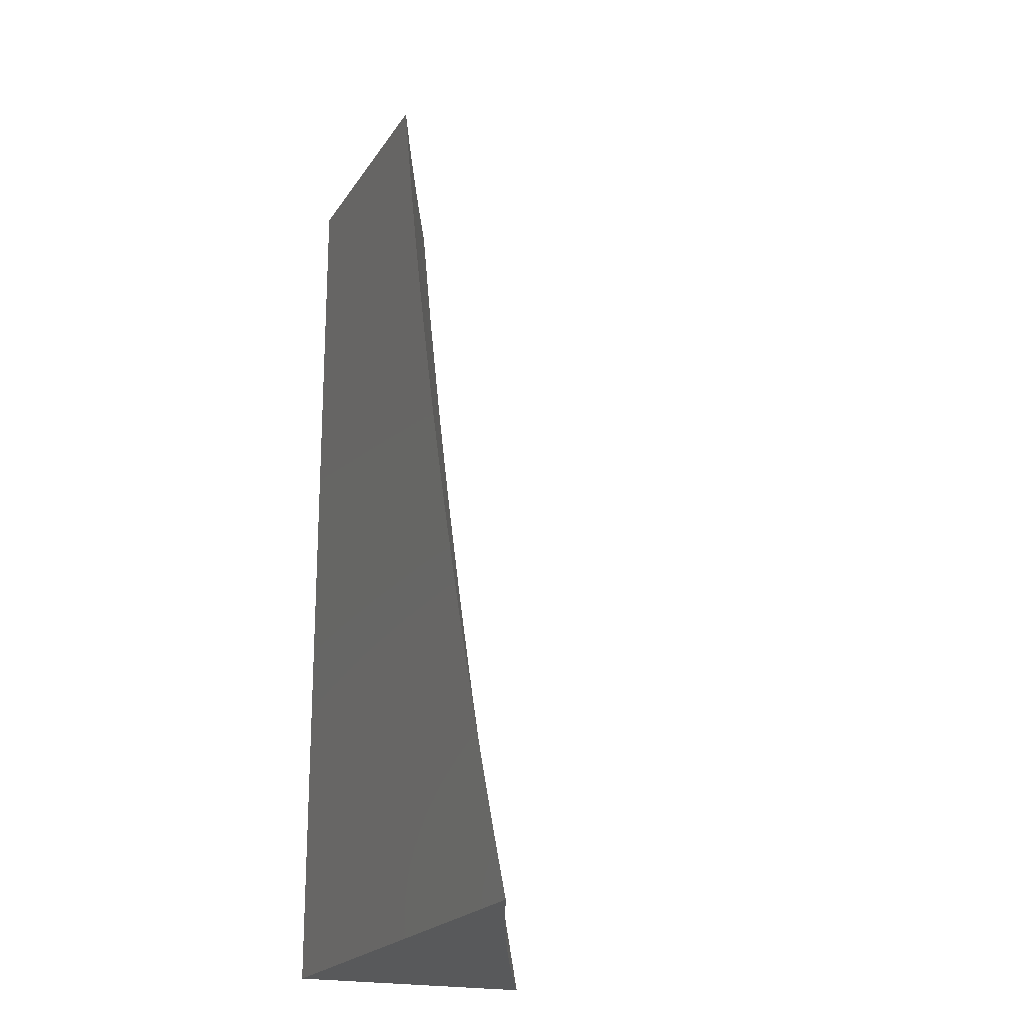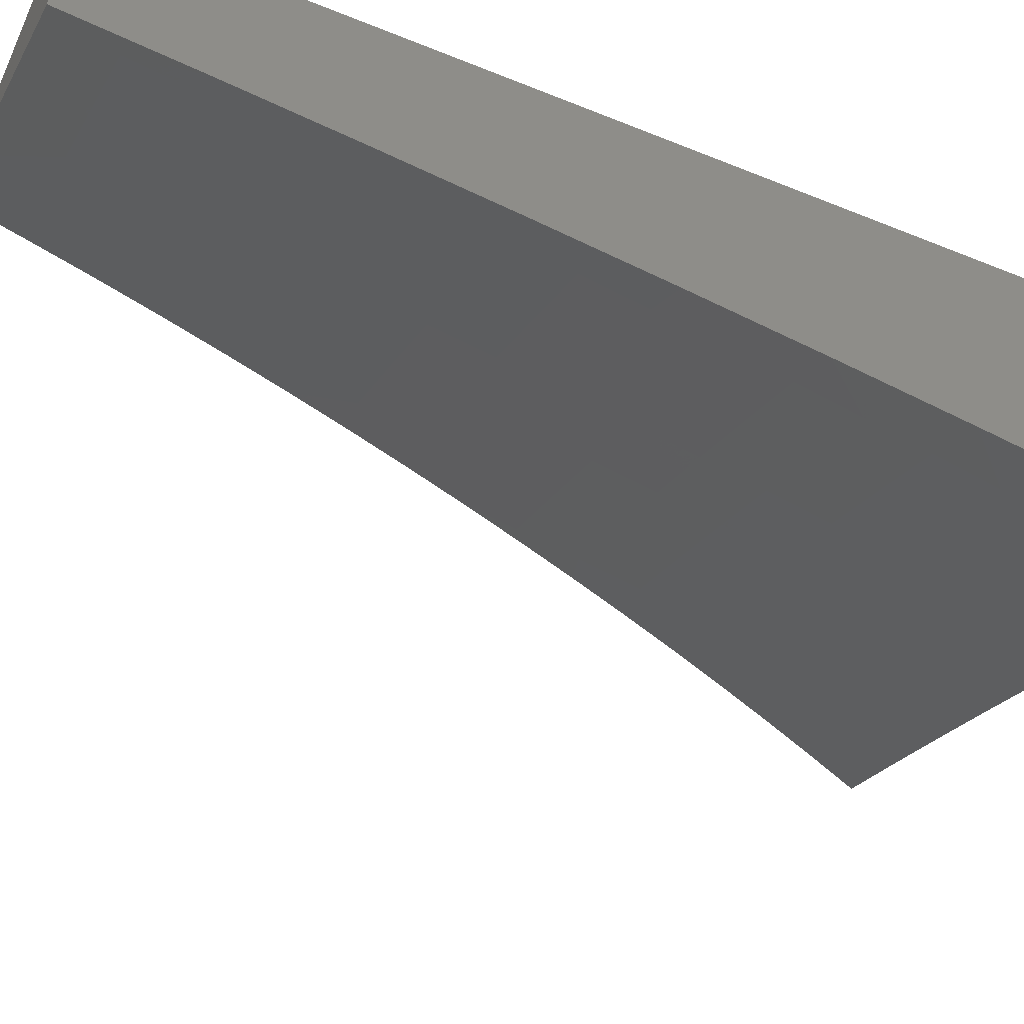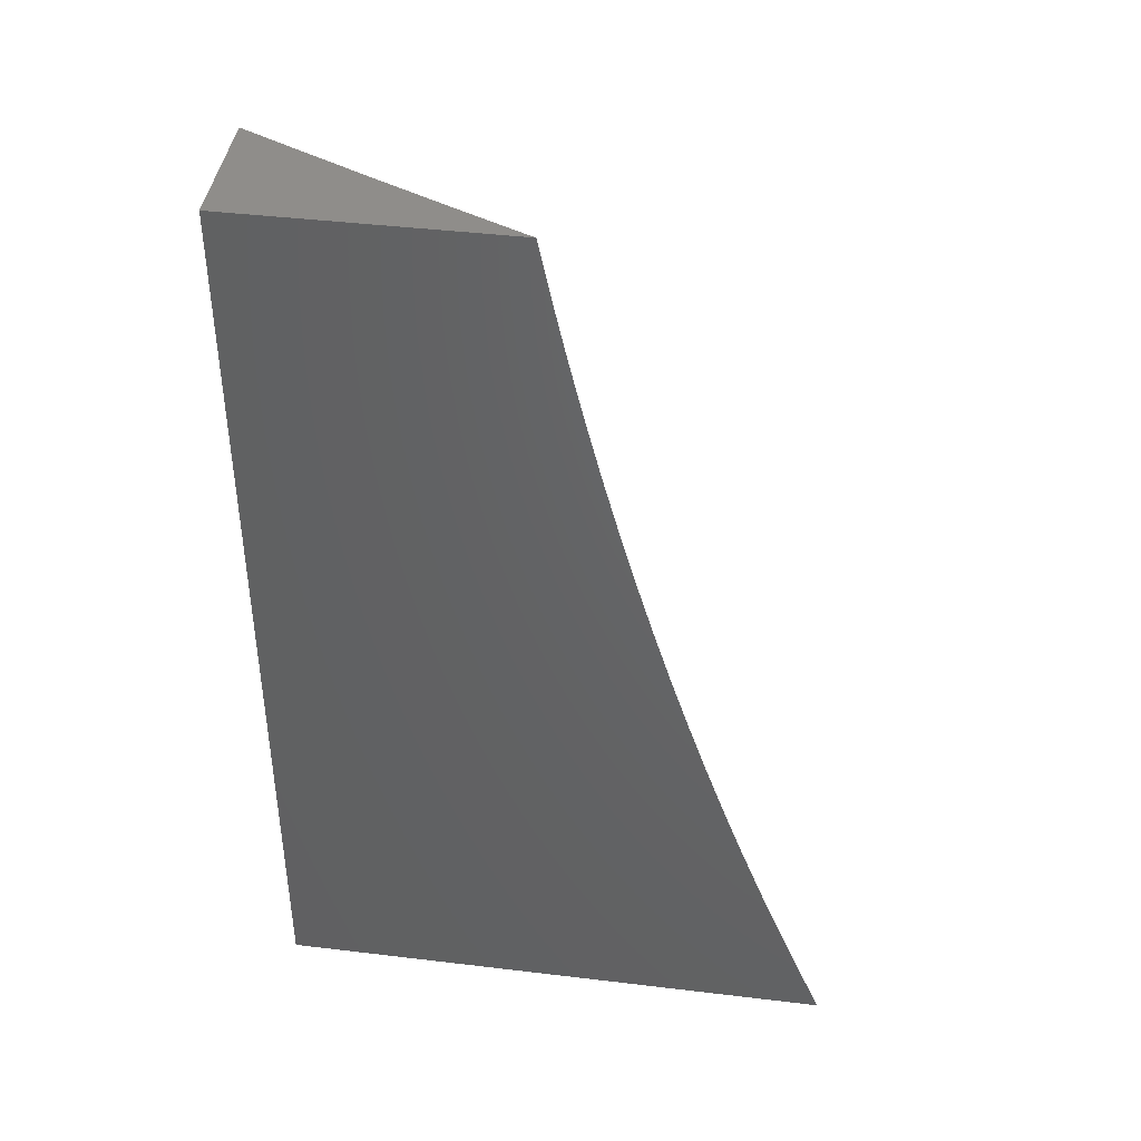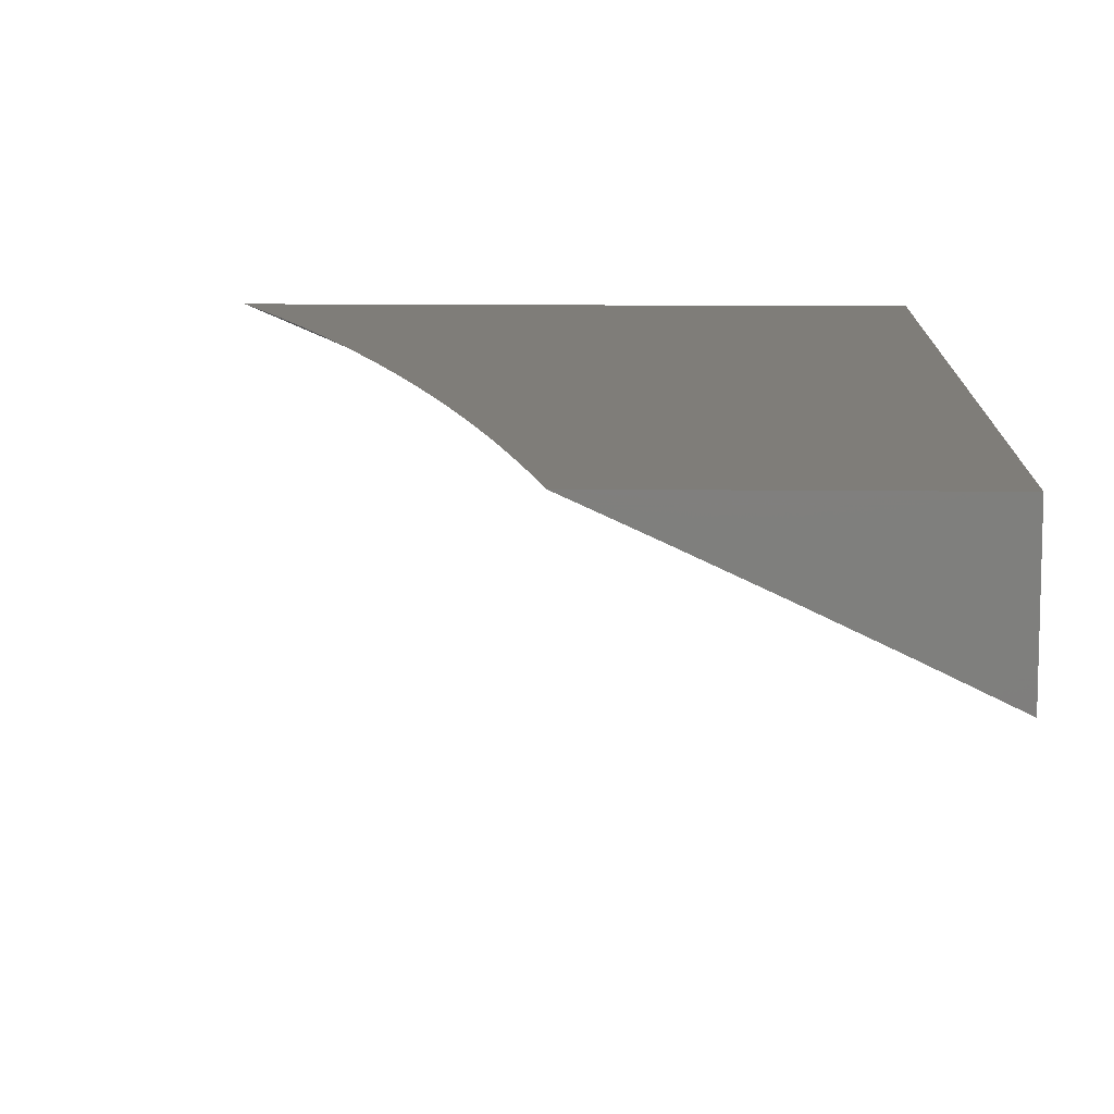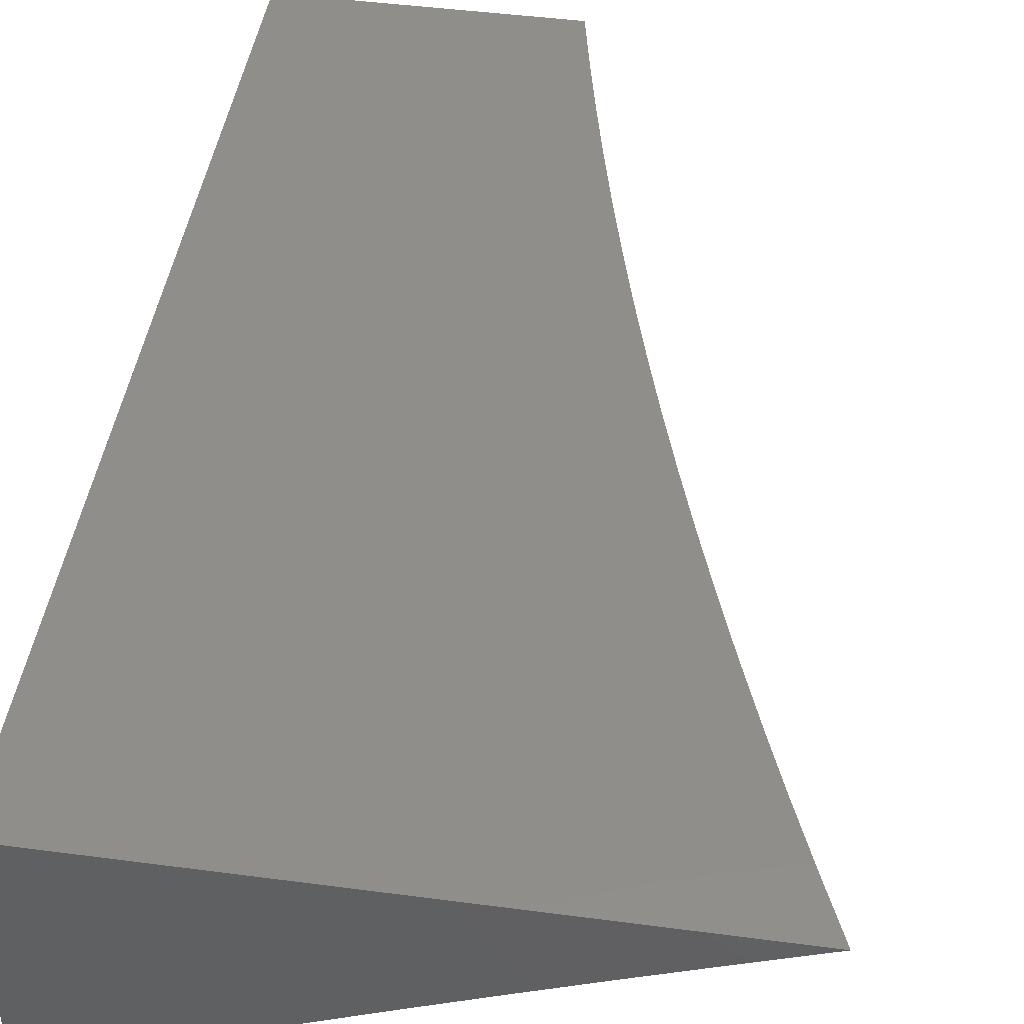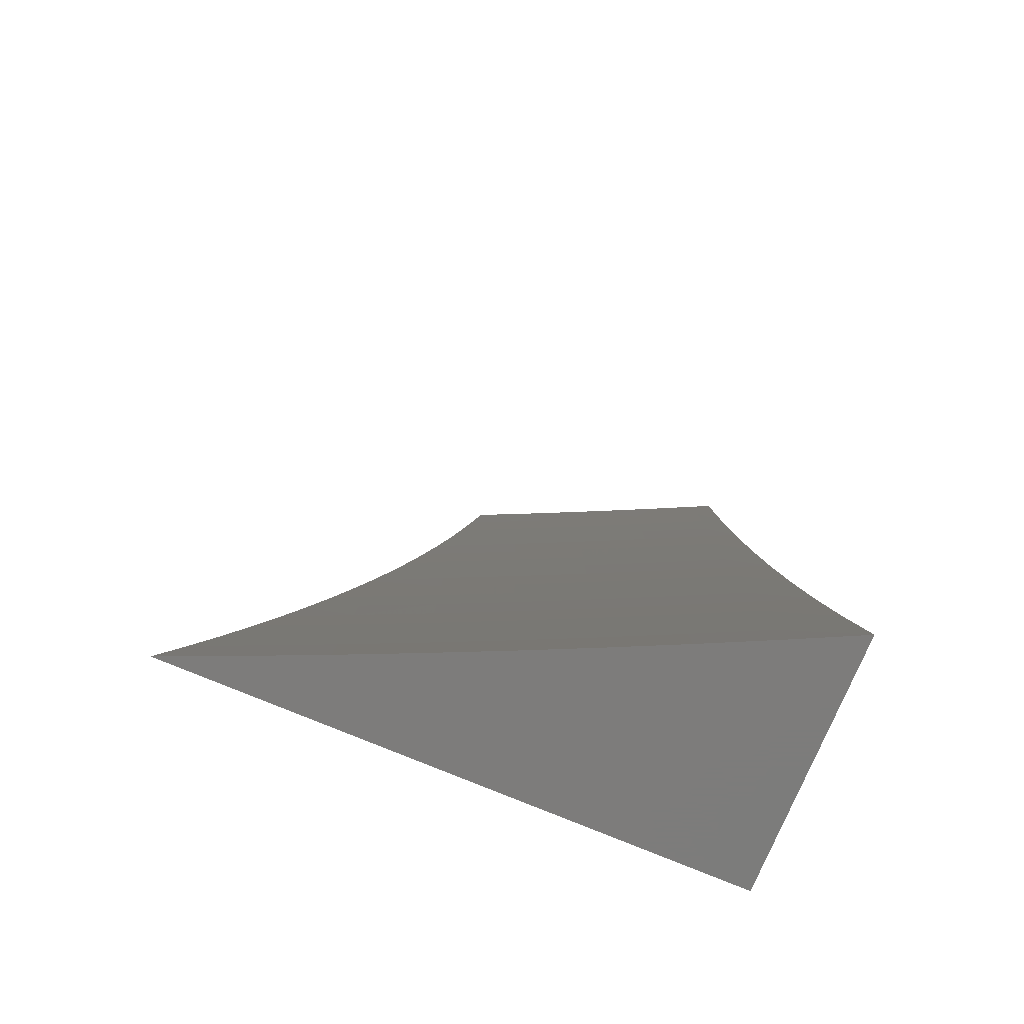
<metadata>
{"format":"stl","ext":"stl","renderer":"f3d","projection":"perspective","resolution":1024,"background":"white","views":[{"elev":-20.4,"azim":-113.5,"up":"+Z"},{"elev":-48.5,"azim":65.5,"up":"+Y"},{"elev":42.3,"azim":-171.8,"up":"+Z"},{"elev":10.9,"azim":1.8,"up":"+Y"},{"elev":45.2,"azim":-171.3,"up":"+Y"},{"elev":-75.9,"azim":-22.7,"up":"+Z"}]}
</metadata>
<code>
# stl→obj: 121 verts, 238 faces
v 4.399 10 -2
v 4.475 9.968 -2
v 4.424 10 -1.94
v 4.479 9.977 -1.937
v 4.449 10 -1.879
v 4.483 9.986 -1.874
v 4.473 10 -1.818
v 4.487 9.995 -1.811
v 4.496 10 -1.756
v 4.563 9.962 -1.811
v 4.567 9.971 -1.748
v 4.643 9.937 -1.748
v 4.646 9.945 -1.686
v 4.722 9.911 -1.686
v 4.726 9.919 -1.623
v 4.801 9.884 -1.623
v 4.804 9.891 -1.56
v 4.88 9.856 -1.56
v 4.883 9.863 -1.498
v 4.958 9.827 -1.498
v 4.962 9.834 -1.435
v 5 9.807 -1.502
v 5 9.823 -1.376
v 4.555 9.944 -1.937
v 4.551 9.935 -2
v 4.63 9.911 -1.937
v 4.626 9.901 -2
v 4.706 9.877 -1.937
v 4.701 9.867 -2
v 4.781 9.842 -1.937
v 4.776 9.833 -2
v 4.856 9.807 -1.937
v 4.851 9.798 -2
v 4.93 9.771 -1.937
v 4.926 9.762 -2
v 5 9.726 -2
v 5 9.748 -1.876
v 4.935 9.78 -1.874
v 4.86 9.816 -1.874
v 4.785 9.851 -1.874
v 4.71 9.886 -1.874
v 4.635 9.92 -1.874
v 4.559 9.953 -1.874
v 4.939 9.789 -1.811
v 5 9.769 -1.751
v 4.943 9.797 -1.748
v 4.947 9.805 -1.686
v 4.868 9.833 -1.748
v 4.872 9.841 -1.686
v 4.793 9.868 -1.748
v 4.797 9.876 -1.686
v 4.718 9.903 -1.748
v 5 9.789 -1.627
v 4.951 9.813 -1.623
v 4.876 9.849 -1.623
v 4.955 9.82 -1.56
v 5 9.838 -1.251
v 4.968 9.847 -1.31
v 4.965 9.84 -1.373
v 4.887 9.87 -1.435
v 4.808 9.898 -1.498
v 4.729 9.926 -1.56
v 4.65 9.953 -1.623
v 4.57 9.979 -1.686
v 4.518 10 -1.695
v 5 9.852 -1.126
v 4.974 9.858 -1.186
v 4.971 9.852 -1.248
v 4.893 9.883 -1.31
v 4.89 9.876 -1.373
v 4.814 9.912 -1.373
v 4.811 9.905 -1.435
v 4.736 9.94 -1.435
v 4.732 9.933 -1.498
v 4.657 9.967 -1.498
v 4.653 9.96 -1.56
v 4.58 10 -1.508
v 4.577 9.994 -1.56
v 4.56 10 -1.571
v 4.574 9.986 -1.623
v 4.539 10 -1.633
v 5 9.864 -1
v 4.979 9.868 -1.062
v 4.976 9.863 -1.124
v 4.898 9.894 -1.186
v 4.896 9.889 -1.248
v 4.82 9.924 -1.248
v 4.817 9.918 -1.31
v 4.742 9.953 -1.31
v 4.739 9.947 -1.373
v 4.663 9.981 -1.373
v 4.66 9.974 -1.435
v 4.617 10 -1.382
v 4.599 10 -1.445
v 4.928 9.899 -1
v 4.903 9.904 -1.062
v 4.901 9.899 -1.124
v 4.825 9.935 -1.124
v 4.823 9.93 -1.186
v 4.747 9.964 -1.186
v 4.744 9.959 -1.248
v 4.668 9.993 -1.248
v 4.666 9.987 -1.31
v 4.651 10 -1.256
v 4.634 10 -1.319
v 4.855 9.933 -1
v 4.828 9.94 -1.062
v 4.749 9.97 -1.124
v 4.682 10 -1.128
v 4.671 9.999 -1.186
v 4.667 10 -1.192
v 4.782 9.967 -1
v 4.752 9.975 -1.062
v 4.696 10 -1.064
v 4.709 10 -1
v 4.639 9.929 -1.811
v 4.714 9.894 -1.811
v 4.789 9.86 -1.811
v 4.864 9.825 -1.811
v 5 10 -1
v 5 10 -2
f 1 2 3
f 3 2 4
f 3 4 5
f 5 4 6
f 5 6 7
f 7 6 8
f 7 8 9
f 9 8 10
f 9 10 11
f 11 10 12
f 11 12 13
f 13 12 14
f 13 14 15
f 15 14 16
f 15 16 17
f 17 16 18
f 17 18 19
f 19 18 20
f 19 20 21
f 21 20 22
f 21 22 23
f 4 2 24
f 24 2 25
f 24 25 26
f 26 25 27
f 26 27 28
f 28 27 29
f 28 29 30
f 30 29 31
f 30 31 32
f 32 31 33
f 32 33 34
f 34 33 35
f 34 35 36
f 36 37 34
f 34 37 38
f 34 38 32
f 32 38 39
f 32 39 30
f 30 39 40
f 30 40 28
f 28 40 41
f 28 41 26
f 26 41 42
f 26 42 24
f 24 42 43
f 24 43 4
f 4 43 6
f 38 37 44
f 44 37 45
f 44 45 46
f 46 45 47
f 46 47 48
f 48 47 49
f 48 49 50
f 50 49 51
f 50 51 52
f 52 51 14
f 52 14 12
f 45 53 47
f 47 53 54
f 47 54 49
f 49 54 55
f 49 55 51
f 51 55 16
f 51 16 14
f 54 53 56
f 56 53 22
f 56 22 20
f 57 58 23
f 23 58 59
f 23 59 21
f 21 59 60
f 21 60 19
f 19 60 61
f 19 61 17
f 17 61 62
f 17 62 15
f 15 62 63
f 15 63 13
f 13 63 64
f 13 64 11
f 11 64 65
f 11 65 9
f 66 67 57
f 57 67 68
f 57 68 58
f 58 68 69
f 58 69 70
f 70 69 71
f 70 71 72
f 72 71 73
f 72 73 74
f 74 73 75
f 74 75 76
f 76 75 77
f 76 77 78
f 78 77 79
f 78 79 80
f 80 79 81
f 80 81 64
f 64 81 65
f 82 83 66
f 66 83 84
f 66 84 67
f 67 84 85
f 67 85 86
f 86 85 87
f 86 87 88
f 88 87 89
f 88 89 90
f 90 89 91
f 90 91 92
f 92 91 93
f 92 93 94
f 82 95 83
f 83 95 96
f 83 96 97
f 97 96 98
f 97 98 99
f 99 98 100
f 99 100 101
f 101 100 102
f 101 102 103
f 103 102 104
f 103 104 105
f 95 106 96
f 96 106 107
f 96 107 98
f 98 107 108
f 98 108 100
f 100 108 109
f 100 109 110
f 110 109 111
f 110 111 102
f 102 111 104
f 106 112 107
f 107 112 113
f 107 113 108
f 108 113 114
f 108 114 109
f 112 115 113
f 113 115 114
f 103 105 91
f 91 105 93
f 92 94 75
f 75 94 77
f 10 8 6
f 10 6 43
f 10 43 116
f 116 43 42
f 116 42 117
f 117 42 41
f 117 41 118
f 118 41 40
f 118 40 119
f 119 40 39
f 119 39 44
f 44 39 38
f 76 78 80
f 76 80 63
f 63 80 64
f 52 12 116
f 116 12 10
f 52 116 117
f 74 76 62
f 62 76 63
f 90 92 73
f 73 92 75
f 101 103 89
f 89 103 91
f 100 110 102
f 50 52 117
f 50 117 118
f 72 74 61
f 61 74 62
f 88 90 71
f 71 90 73
f 99 101 87
f 87 101 89
f 48 50 118
f 48 118 119
f 18 16 55
f 70 72 60
f 60 72 61
f 86 88 69
f 69 88 71
f 97 99 85
f 85 99 87
f 46 48 119
f 46 119 44
f 54 56 55
f 55 56 18
f 56 20 18
f 58 70 59
f 59 70 60
f 67 86 68
f 68 86 69
f 83 97 84
f 84 97 85
f 82 66 120
f 120 66 57
f 120 57 121
f 121 57 23
f 121 23 22
f 22 53 121
f 121 53 45
f 121 45 37
f 37 36 121
f 36 35 121
f 121 35 33
f 121 33 31
f 31 29 121
f 121 29 27
f 121 27 25
f 25 2 121
f 121 2 1
f 115 112 120
f 120 112 106
f 120 106 95
f 95 82 120
f 1 3 121
f 121 3 5
f 121 5 7
f 7 9 121
f 121 9 65
f 121 65 81
f 81 79 121
f 121 79 77
f 121 77 94
f 94 93 121
f 121 93 105
f 121 105 120
f 120 105 104
f 120 104 111
f 111 109 120
f 120 109 114
f 120 114 115

</code>
